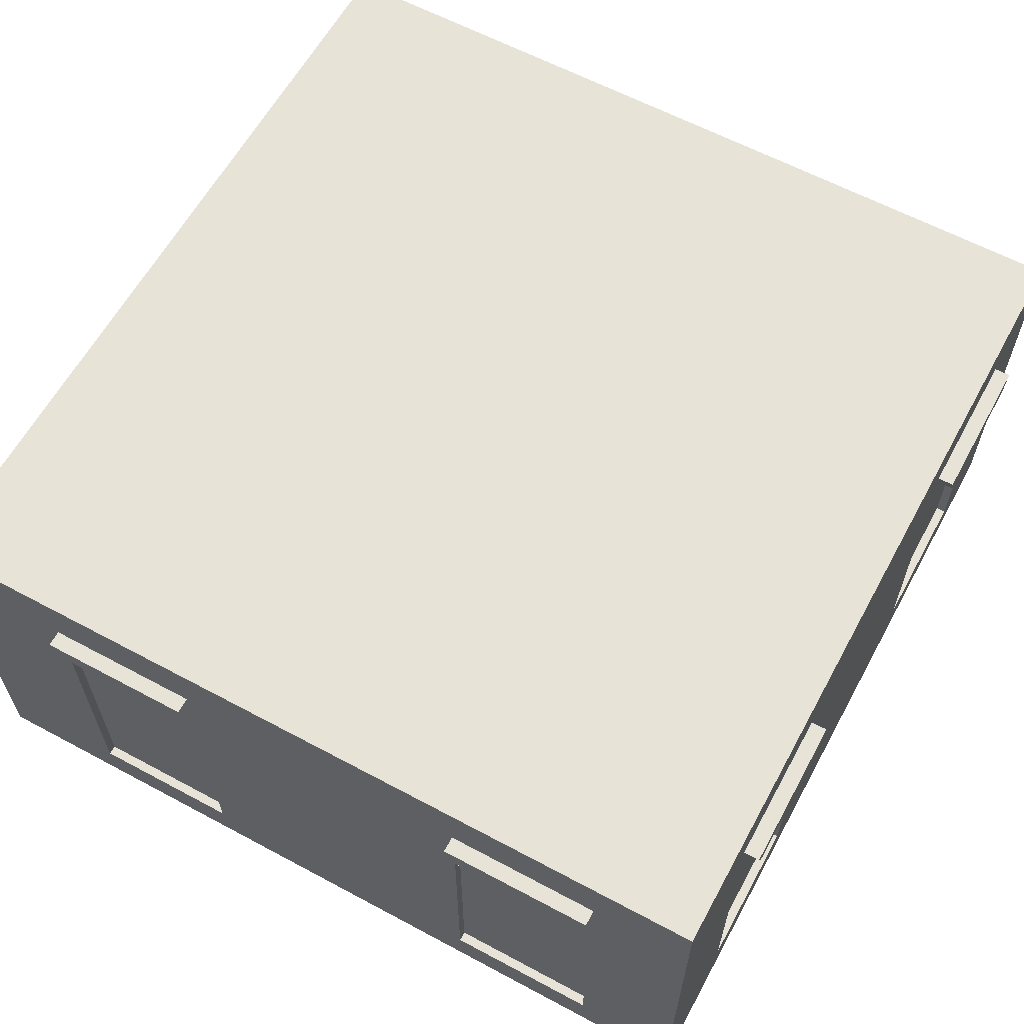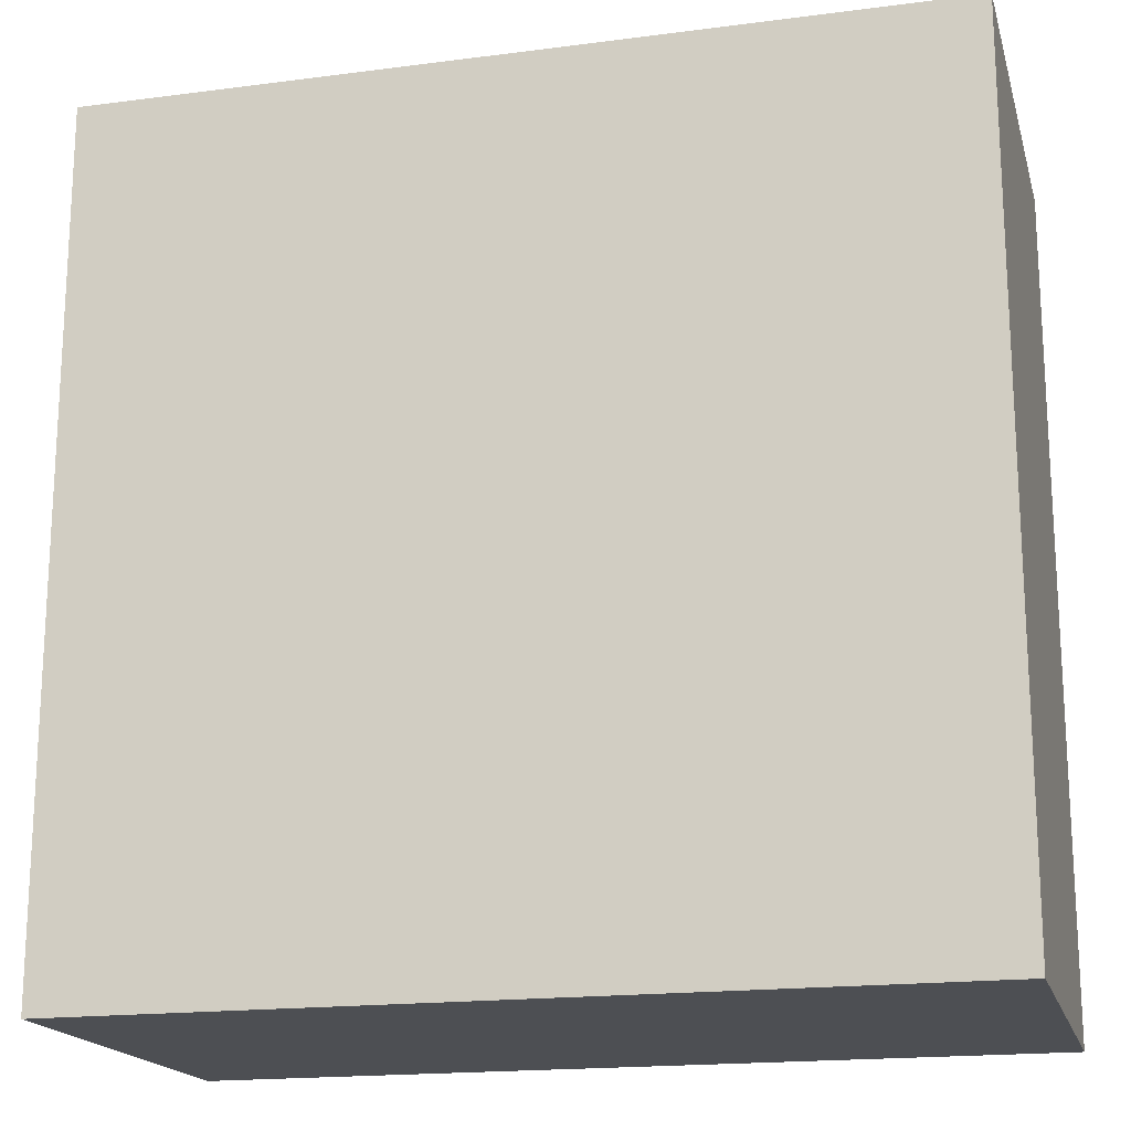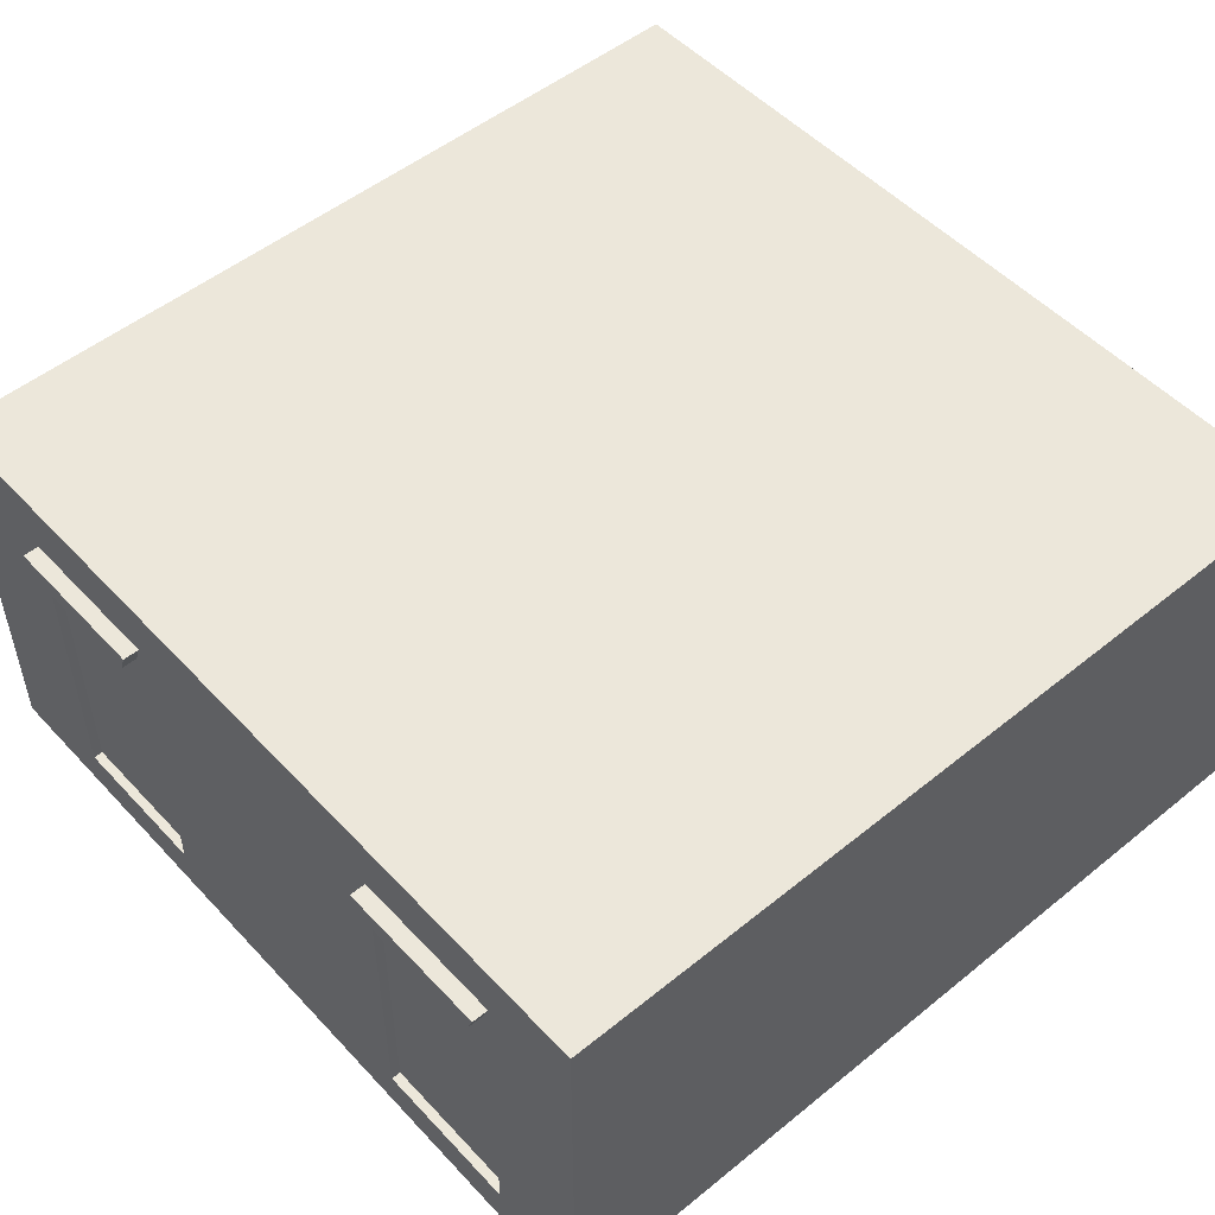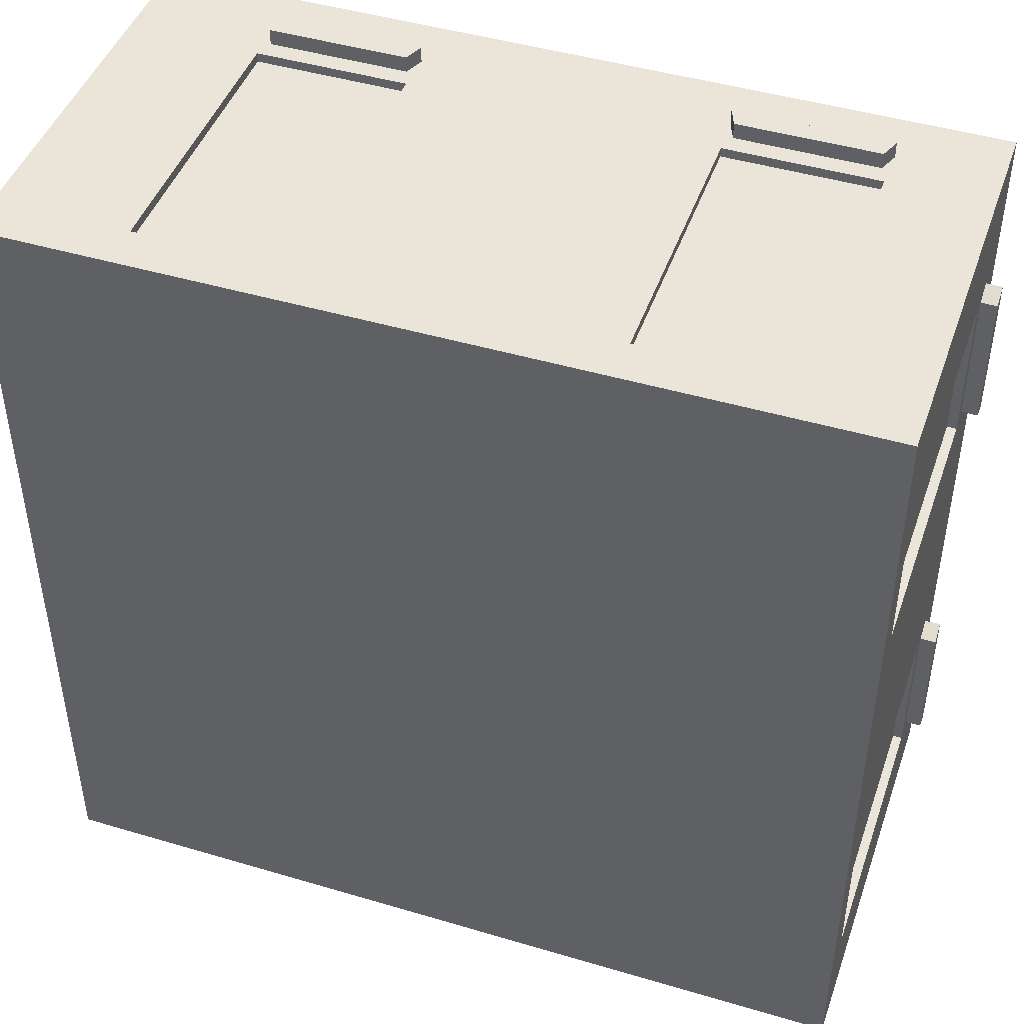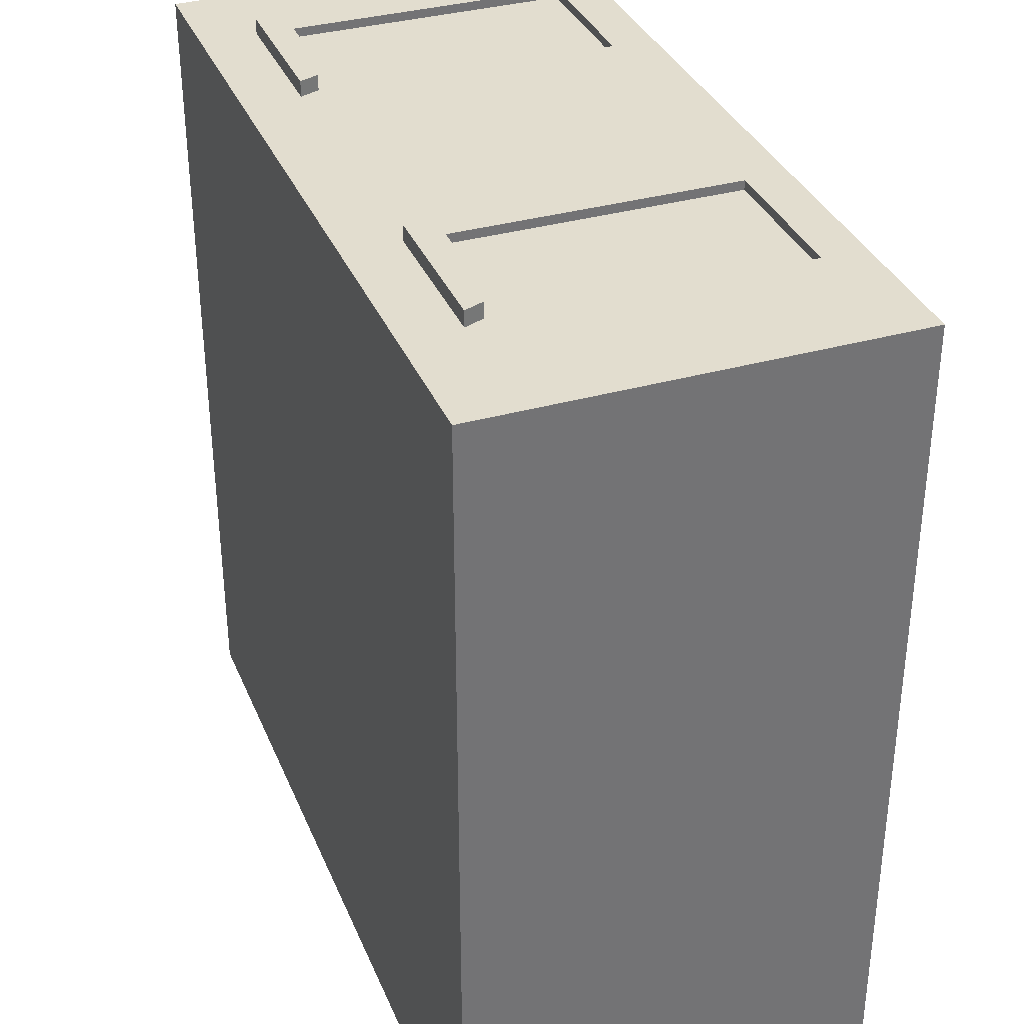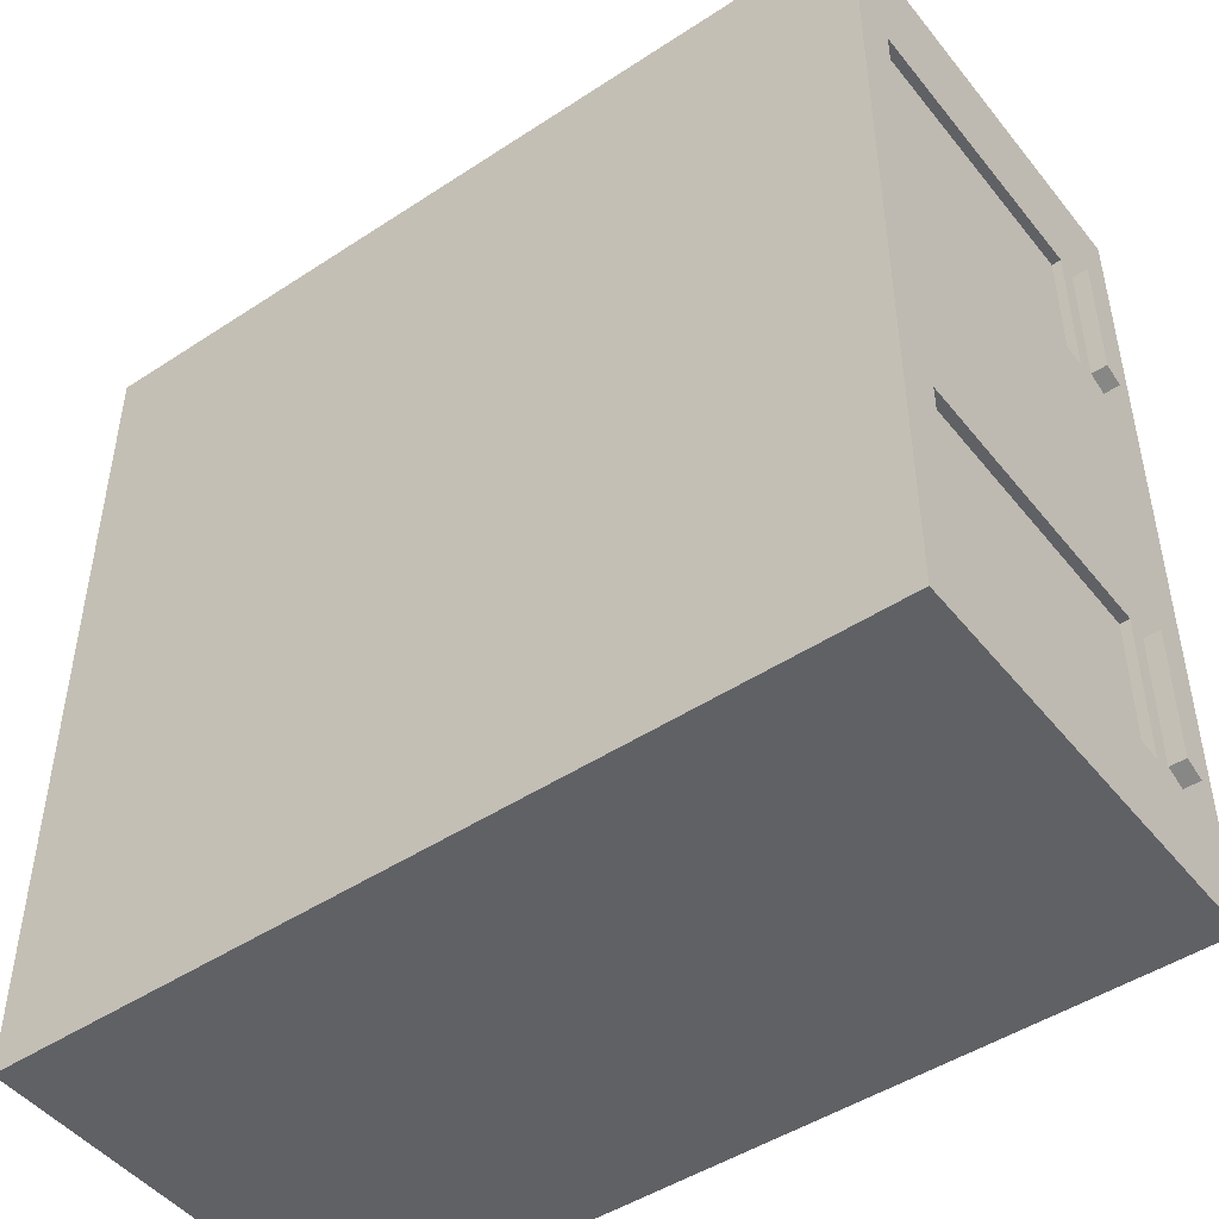
<metadata>
{"format":"obj","ext":"obj","renderer":"f3d","projection":"perspective","resolution":1024,"background":"white","views":[{"elev":61.6,"azim":28.6,"up":"+Y"},{"elev":-17.9,"azim":-165.7,"up":"+Z"},{"elev":51.4,"azim":138.7,"up":"+Y"},{"elev":45.5,"azim":18.9,"up":"+Z"},{"elev":35.0,"azim":-110.7,"up":"+Z"},{"elev":-47.4,"azim":36.6,"up":"+Z"}]}
</metadata>
<code>
o Cube.011_Cube.015
v -10 10 -51.7
v -10 20 -51.7
v -10 10 -71.7
v -10 20 -71.7
v 10 10 -51.7
v 10 20 -51.7
v 10 10 -71.7
v 10 20 -71.7
v -10 10 -69.52
v -10 10 -65.52
v -10 10 -58.4
v -10 10 -54.4
v -10 20 -54.4
v -10 20 -58.4
v -10 20 -65.52
v -10 20 -69.52
v 10 10 -54.4
v 10 10 -58.4
v 10 10 -65.52
v 10 10 -69.52
v 10 20 -69.52
v 10 20 -65.52
v 10 20 -58.4
v 10 20 -54.4
v 7.802 10 -71.7
v 3.802 10 -71.7
v -3.029 10 -71.7
v -7.029 10 -71.7
v -7.029 20 -71.7
v -3.029 20 -71.7
v 3.802 20 -71.7
v 7.802 20 -71.7
v -7.029 10 -51.7
v -3.029 10 -51.7
v 3.802 10 -51.7
v 7.802 10 -51.7
v 7.802 20 -51.7
v 3.802 20 -51.7
v -3.029 20 -51.7
v -7.029 20 -51.7
v -7.029 20 -69.52
v -3.029 20 -69.52
v 3.802 20 -69.52
v 7.802 20 -69.52
v -7.029 20 -65.52
v -3.029 20 -65.52
v 3.802 20 -65.52
v 7.802 20 -65.52
v -7.029 20 -58.4
v -3.029 20 -58.4
v 3.802 20 -58.4
v 7.802 20 -58.4
v -7.029 20 -54.4
v -3.029 20 -54.4
v 3.802 20 -54.4
v 7.802 20 -54.4
v 7.802 10 -69.52
v 3.802 10 -69.52
v -3.029 10 -69.52
v -7.029 10 -69.52
v 7.802 10 -65.52
v 3.802 10 -65.52
v -3.029 10 -65.52
v -7.029 10 -65.52
v 7.802 10 -58.4
v 3.802 10 -58.4
v -3.029 10 -58.4
v -7.029 10 -58.4
v 7.802 10 -54.4
v 3.802 10 -54.4
v -3.029 10 -54.4
v -7.029 10 -54.4
v -10 10.93 -51.7
v -10 19.07 -51.7
v -10 19.07 -71.7
v -10 10.93 -71.7
v 10 19.07 -71.7
v 10 10.93 -71.7
v 10 19.07 -51.7
v 10 10.93 -51.7
v 10 18.17 -69.17
v 10 11.04 -69.32
v 10 18.17 -65.88
v 10 11.04 -65.73
v 10 18.17 -58.04
v 10 11.04 -58.19
v 10 18.17 -54.75
v 10 11.04 -54.6
v -10 19.07 -54.4
v -10 10.93 -54.4
v -10 19.07 -58.4
v -10 10.93 -58.4
v -10 19.07 -65.52
v -10 10.93 -65.52
v -10 19.07 -69.52
v -10 10.93 -69.52
v 7.446 18.17 -51.7
v 7.595 11.04 -51.7
v 4.159 18.17 -51.7
v 4.01 11.04 -51.7
v -3.385 18.17 -51.7
v -3.236 11.04 -51.7
v -6.672 18.17 -51.7
v -6.821 11.04 -51.7
v -7.029 19.07 -71.7
v -7.029 10.93 -71.7
v -3.029 19.07 -71.7
v -3.029 10.93 -71.7
v 3.802 19.07 -71.7
v 3.802 10.93 -71.7
v 7.802 19.07 -71.7
v 7.802 10.93 -71.7
v 10 18.63 -69.35
v 10 10.93 -69.52
v 10 18.63 -65.7
v 10 10.93 -65.52
v 10 18.63 -58.22
v 10 10.93 -58.4
v 10 18.63 -54.57
v 10 10.93 -54.4
v 7.628 18.63 -51.7
v 7.802 10.93 -51.7
v 3.976 18.63 -51.7
v 3.802 10.93 -51.7
v -3.203 18.63 -51.7
v -3.029 10.93 -51.7
v -6.855 18.63 -51.7
v -7.029 10.93 -51.7
v 9.778 17.73 -69.32
v 9.778 11.04 -69.32
v 9.778 17.73 -65.73
v 9.778 11.04 -65.73
v 9.778 17.73 -58.19
v 9.778 11.04 -58.19
v 9.778 17.73 -54.6
v 9.778 11.04 -54.6
v 7.595 17.73 -51.92
v 7.595 11.04 -51.92
v 4.01 17.73 -51.92
v 4.01 11.04 -51.92
v -3.236 17.73 -51.92
v -3.236 11.04 -51.92
v -6.821 17.73 -51.92
v -6.821 11.04 -51.92
v -3.029 19.07 -51.7
v -7.029 19.07 -51.7
v 7.802 19.07 -51.7
v 3.802 19.07 -51.7
v 10 19.07 -58.4
v 10 19.07 -54.4
v 10 19.07 -69.52
v 10 19.07 -65.52
v -3.236 17.73 -51.7
v -6.821 17.73 -51.7
v 7.595 17.73 -51.7
v 4.01 17.73 -51.7
v 10 17.73 -58.19
v 10 17.73 -54.6
v 10 17.73 -69.32
v 10 17.73 -65.73
v -3.203 18.63 -51.7
v -6.855 18.63 -51.7
v 7.628 18.63 -51.7
v 3.976 18.63 -51.7
v 10 18.63 -58.22
v 10 18.63 -54.57
v 10 18.63 -69.35
v 10 18.63 -65.7
v -3.385 18.17 -51.7
v -6.672 18.17 -51.7
v 7.446 18.17 -51.7
v 4.159 18.17 -51.7
v 10 18.17 -58.04
v 10 18.17 -54.75
v 10 18.17 -69.17
v 10 18.17 -65.88
v -3.203 18.63 -51.32
v -6.855 18.63 -51.32
v 7.628 18.63 -51.32
v 3.976 18.63 -51.32
v 10.38 18.63 -58.22
v 10.38 18.63 -54.57
v 10.38 18.63 -69.35
v 10.38 18.63 -65.7
v -3.385 18.17 -51.32
v -6.672 18.17 -51.32
v 7.446 18.17 -51.32
v 4.159 18.17 -51.32
v 10.38 18.17 -58.04
v 10.38 18.17 -54.75
v 10.38 18.17 -69.17
v 10.38 18.17 -65.88
f 95 16 4 75
f 111 32 8 77
f 150 24 6 79
f 146 40 2 74
f 69 17 5 36
f 53 13 2 40
f 29 4 16 41
f 41 16 15 45
f 45 15 14 49
f 49 14 13 53
f 25 7 20 57
f 57 20 19 61
f 61 19 18 65
f 65 18 17 69
f 77 8 21 151
f 151 21 22 152
f 152 22 23 149
f 149 23 24 150
f 74 2 13 89
f 89 13 14 91
f 91 14 15 93
f 93 15 16 95
f 11 68 72 12
f 68 67 71 72
f 67 66 70 71
f 66 65 69 70
f 10 64 68 11
f 64 63 67 68
f 63 62 66 67
f 62 61 65 66
f 9 60 64 10
f 60 59 63 64
f 59 58 62 63
f 58 57 61 62
f 3 28 60 9
f 28 27 59 60
f 27 26 58 59
f 26 25 57 58
f 23 52 56 24
f 52 51 55 56
f 51 50 54 55
f 50 49 53 54
f 22 48 52 23
f 48 47 51 52
f 47 46 50 51
f 46 45 49 50
f 21 44 48 22
f 44 43 47 48
f 43 42 46 47
f 42 41 45 46
f 8 32 44 21
f 32 31 43 44
f 31 30 42 43
f 30 29 41 42
f 24 56 37 6
f 56 55 38 37
f 55 54 39 38
f 54 53 40 39
f 12 72 33 1
f 72 71 34 33
f 71 70 35 34
f 70 69 36 35
f 79 6 37 147
f 147 37 38 148
f 148 38 39 145
f 145 39 40 146
f 75 4 29 105
f 105 29 30 107
f 107 30 31 109
f 109 31 32 111
f 26 110 112 25
f 110 109 111 112
f 27 108 110 26
f 108 107 109 110
f 28 106 108 27
f 106 105 107 108
f 3 76 106 28
f 76 75 105 106
f 34 126 128 33
f 156 100 140 139
f 35 124 126 34
f 124 148 145 126
f 36 122 124 35
f 88 86 134 136
f 5 80 122 36
f 80 79 147 122
f 10 94 96 9
f 94 93 95 96
f 11 92 94 10
f 92 91 93 94
f 12 90 92 11
f 90 89 91 92
f 1 73 90 12
f 73 74 89 90
f 18 118 120 17
f 98 155 137 138
f 19 116 118 18
f 116 152 149 118
f 20 114 116 19
f 155 156 139 137
f 7 78 114 20
f 78 77 151 114
f 33 128 73 1
f 128 146 74 73
f 17 120 80 5
f 120 150 79 80
f 25 112 78 7
f 112 111 77 78
f 9 96 76 3
f 96 95 75 76
f 159 82 114 151
f 84 160 152 116
f 157 86 118 149
f 88 158 150 120
f 155 98 122 147
f 100 156 148 124
f 153 102 126 145
f 104 154 146 128
f 102 104 128 126
f 125 127 162 161
f 98 100 124 122
f 83 81 175 176
f 86 88 120 118
f 101 125 161 169
f 82 84 116 114
f 87 85 173 174
f 142 141 143 144
f 138 137 139 140
f 134 133 135 136
f 130 129 131 132
f 157 158 135 133
f 102 153 141 142
f 84 82 130 132
f 154 104 144 143
f 82 159 129 130
f 159 160 131 129
f 104 102 142 144
f 160 84 132 131
f 153 154 143 141
f 86 157 133 134
f 100 98 138 140
f 158 88 136 135
f 127 125 145 146
f 123 121 147 148
f 119 117 149 150
f 115 113 151 152
f 101 103 154 153
f 97 99 156 155
f 85 87 158 157
f 81 83 160 159
f 113 81 159 151
f 83 115 152 160
f 117 85 157 149
f 87 119 150 158
f 121 97 155 147
f 99 123 148 156
f 125 101 153 145
f 103 127 146 154
f 172 171 187 188
f 171 163 179 187
f 170 169 185 186
f 166 174 190 182
f 127 103 170 162
f 81 113 167 175
f 121 123 164 163
f 115 83 176 168
f 117 119 166 165
f 85 117 165 173
f 113 115 168 167
f 119 87 174 166
f 103 101 169 170
f 97 121 163 171
f 99 97 171 172
f 123 99 172 164
f 186 185 177 178
f 188 187 179 180
f 190 189 181 182
f 192 191 183 184
f 164 172 188 180
f 174 173 189 190
f 169 161 177 185
f 176 175 191 192
f 161 162 178 177
f 162 170 186 178
f 175 167 183 191
f 163 164 180 179
f 168 176 192 184
f 165 166 182 181
f 173 165 181 189
f 167 168 184 183

</code>
